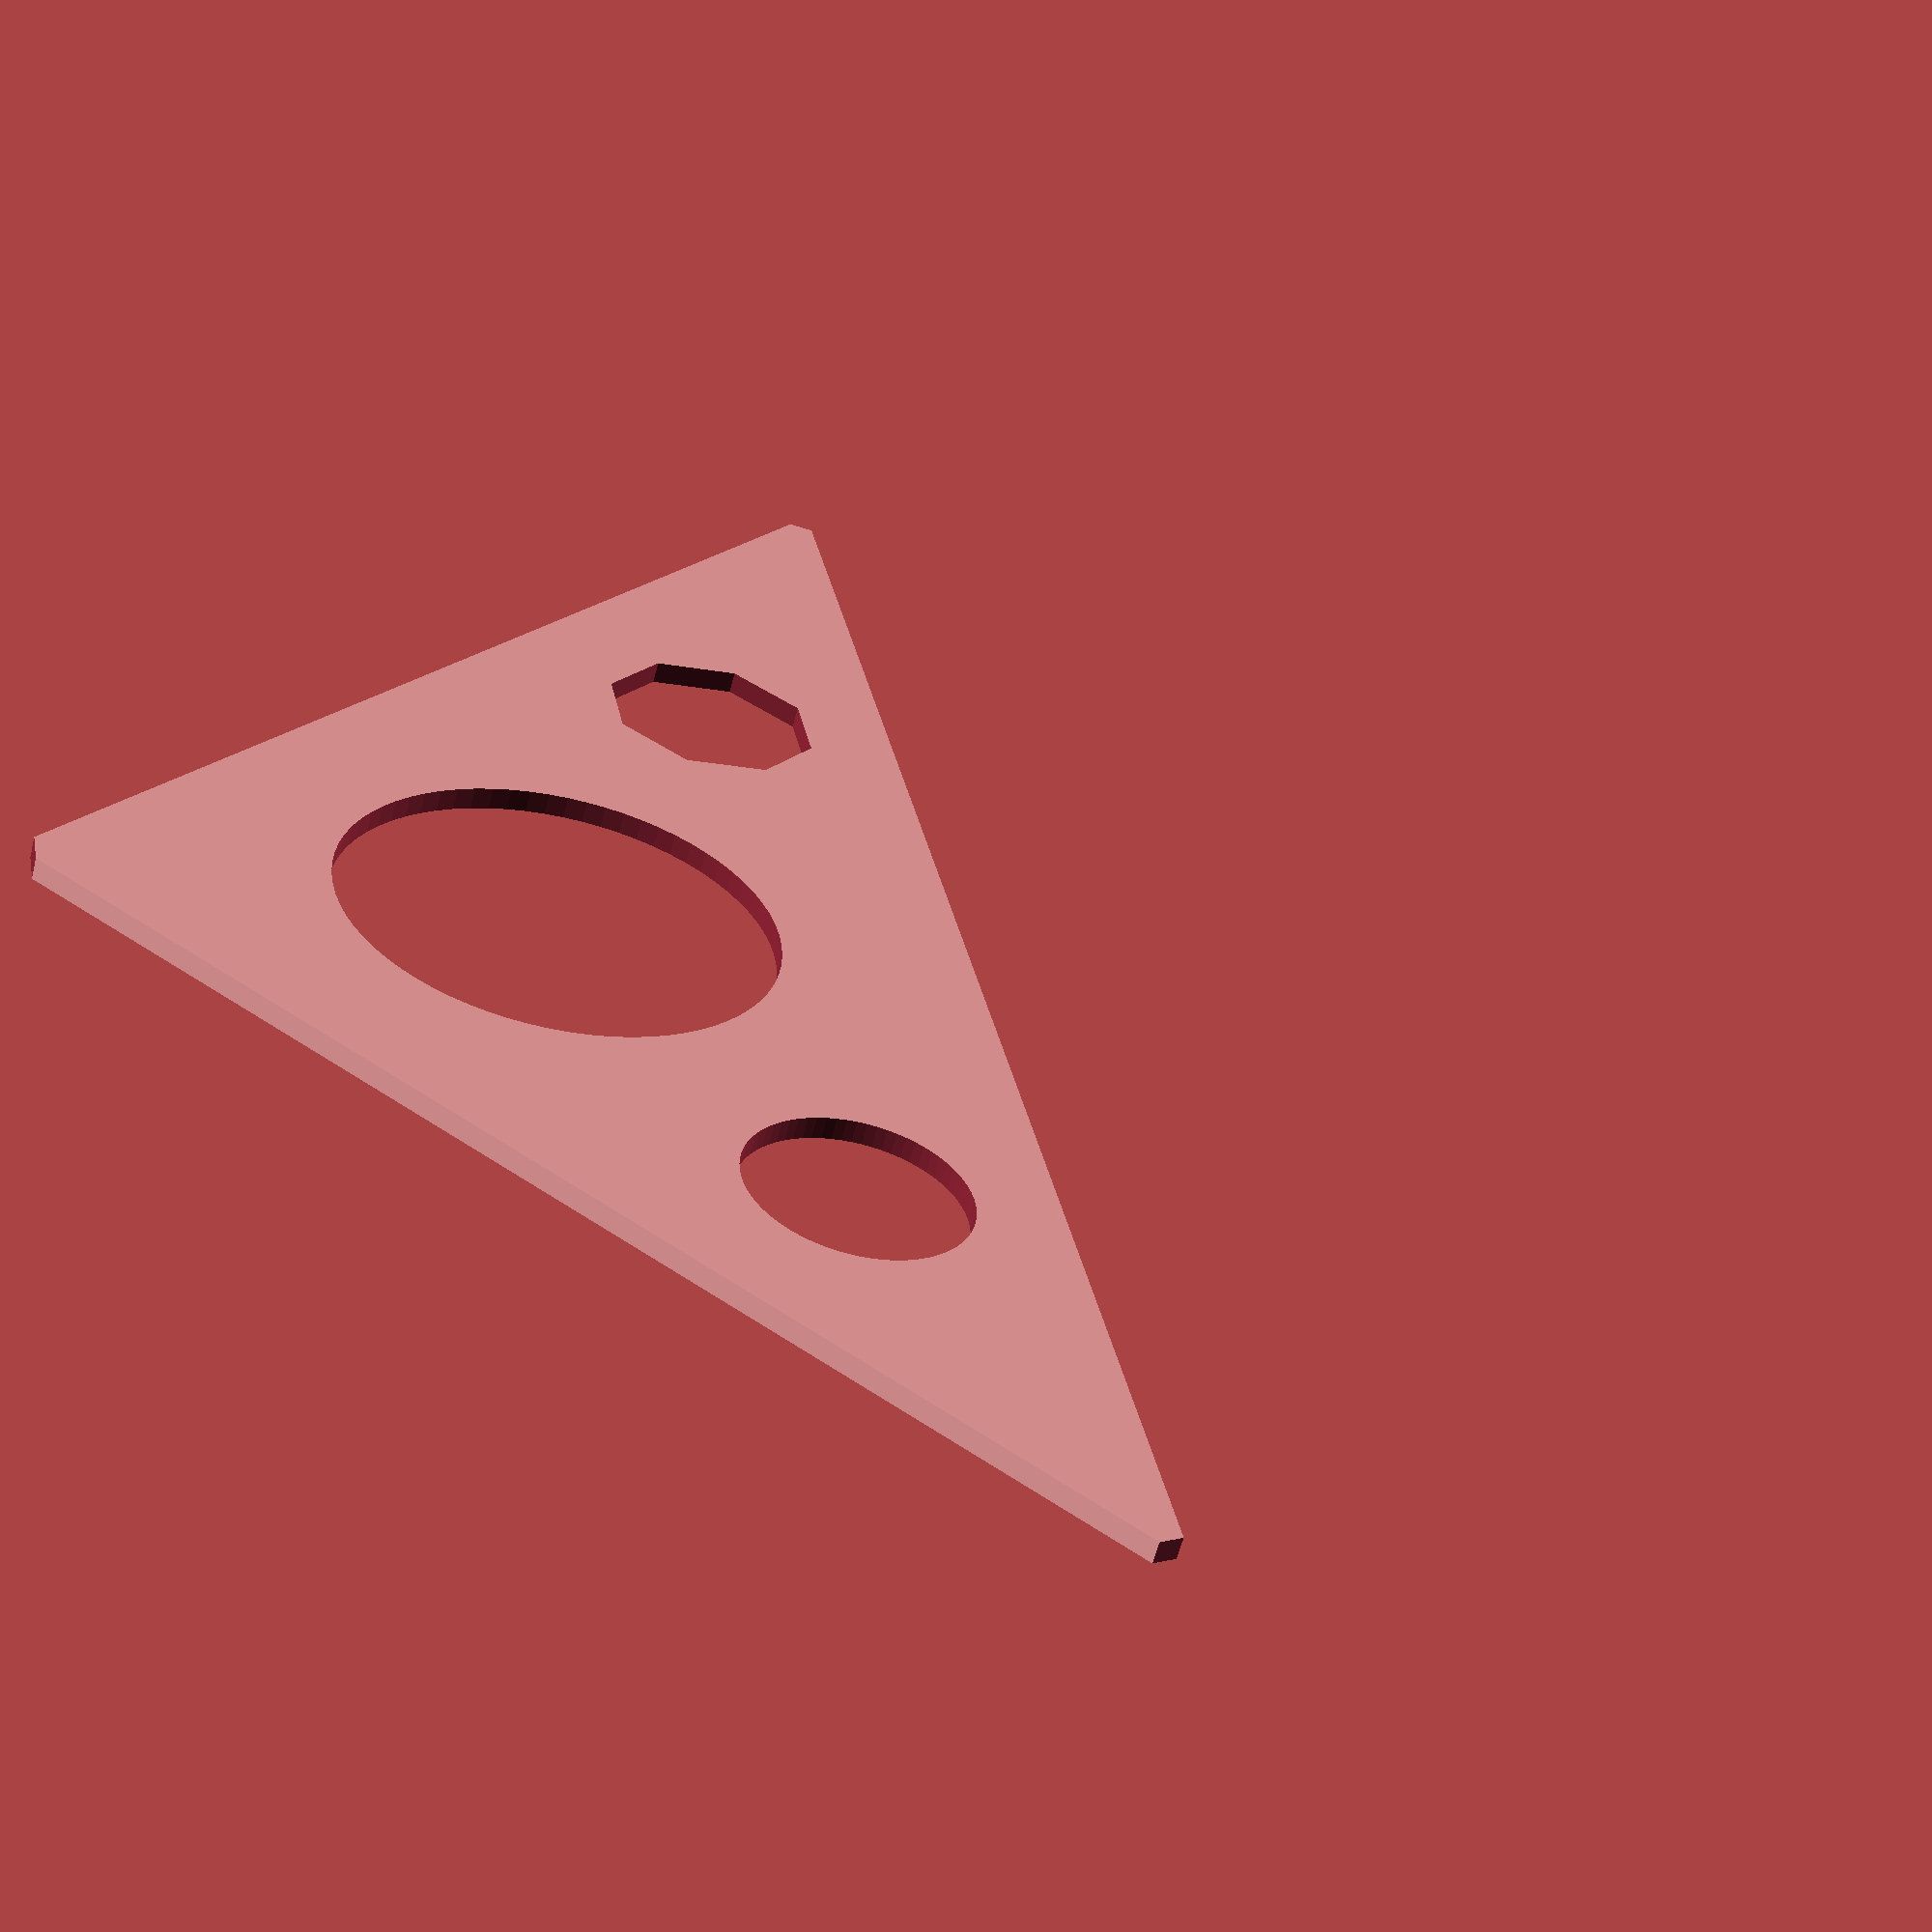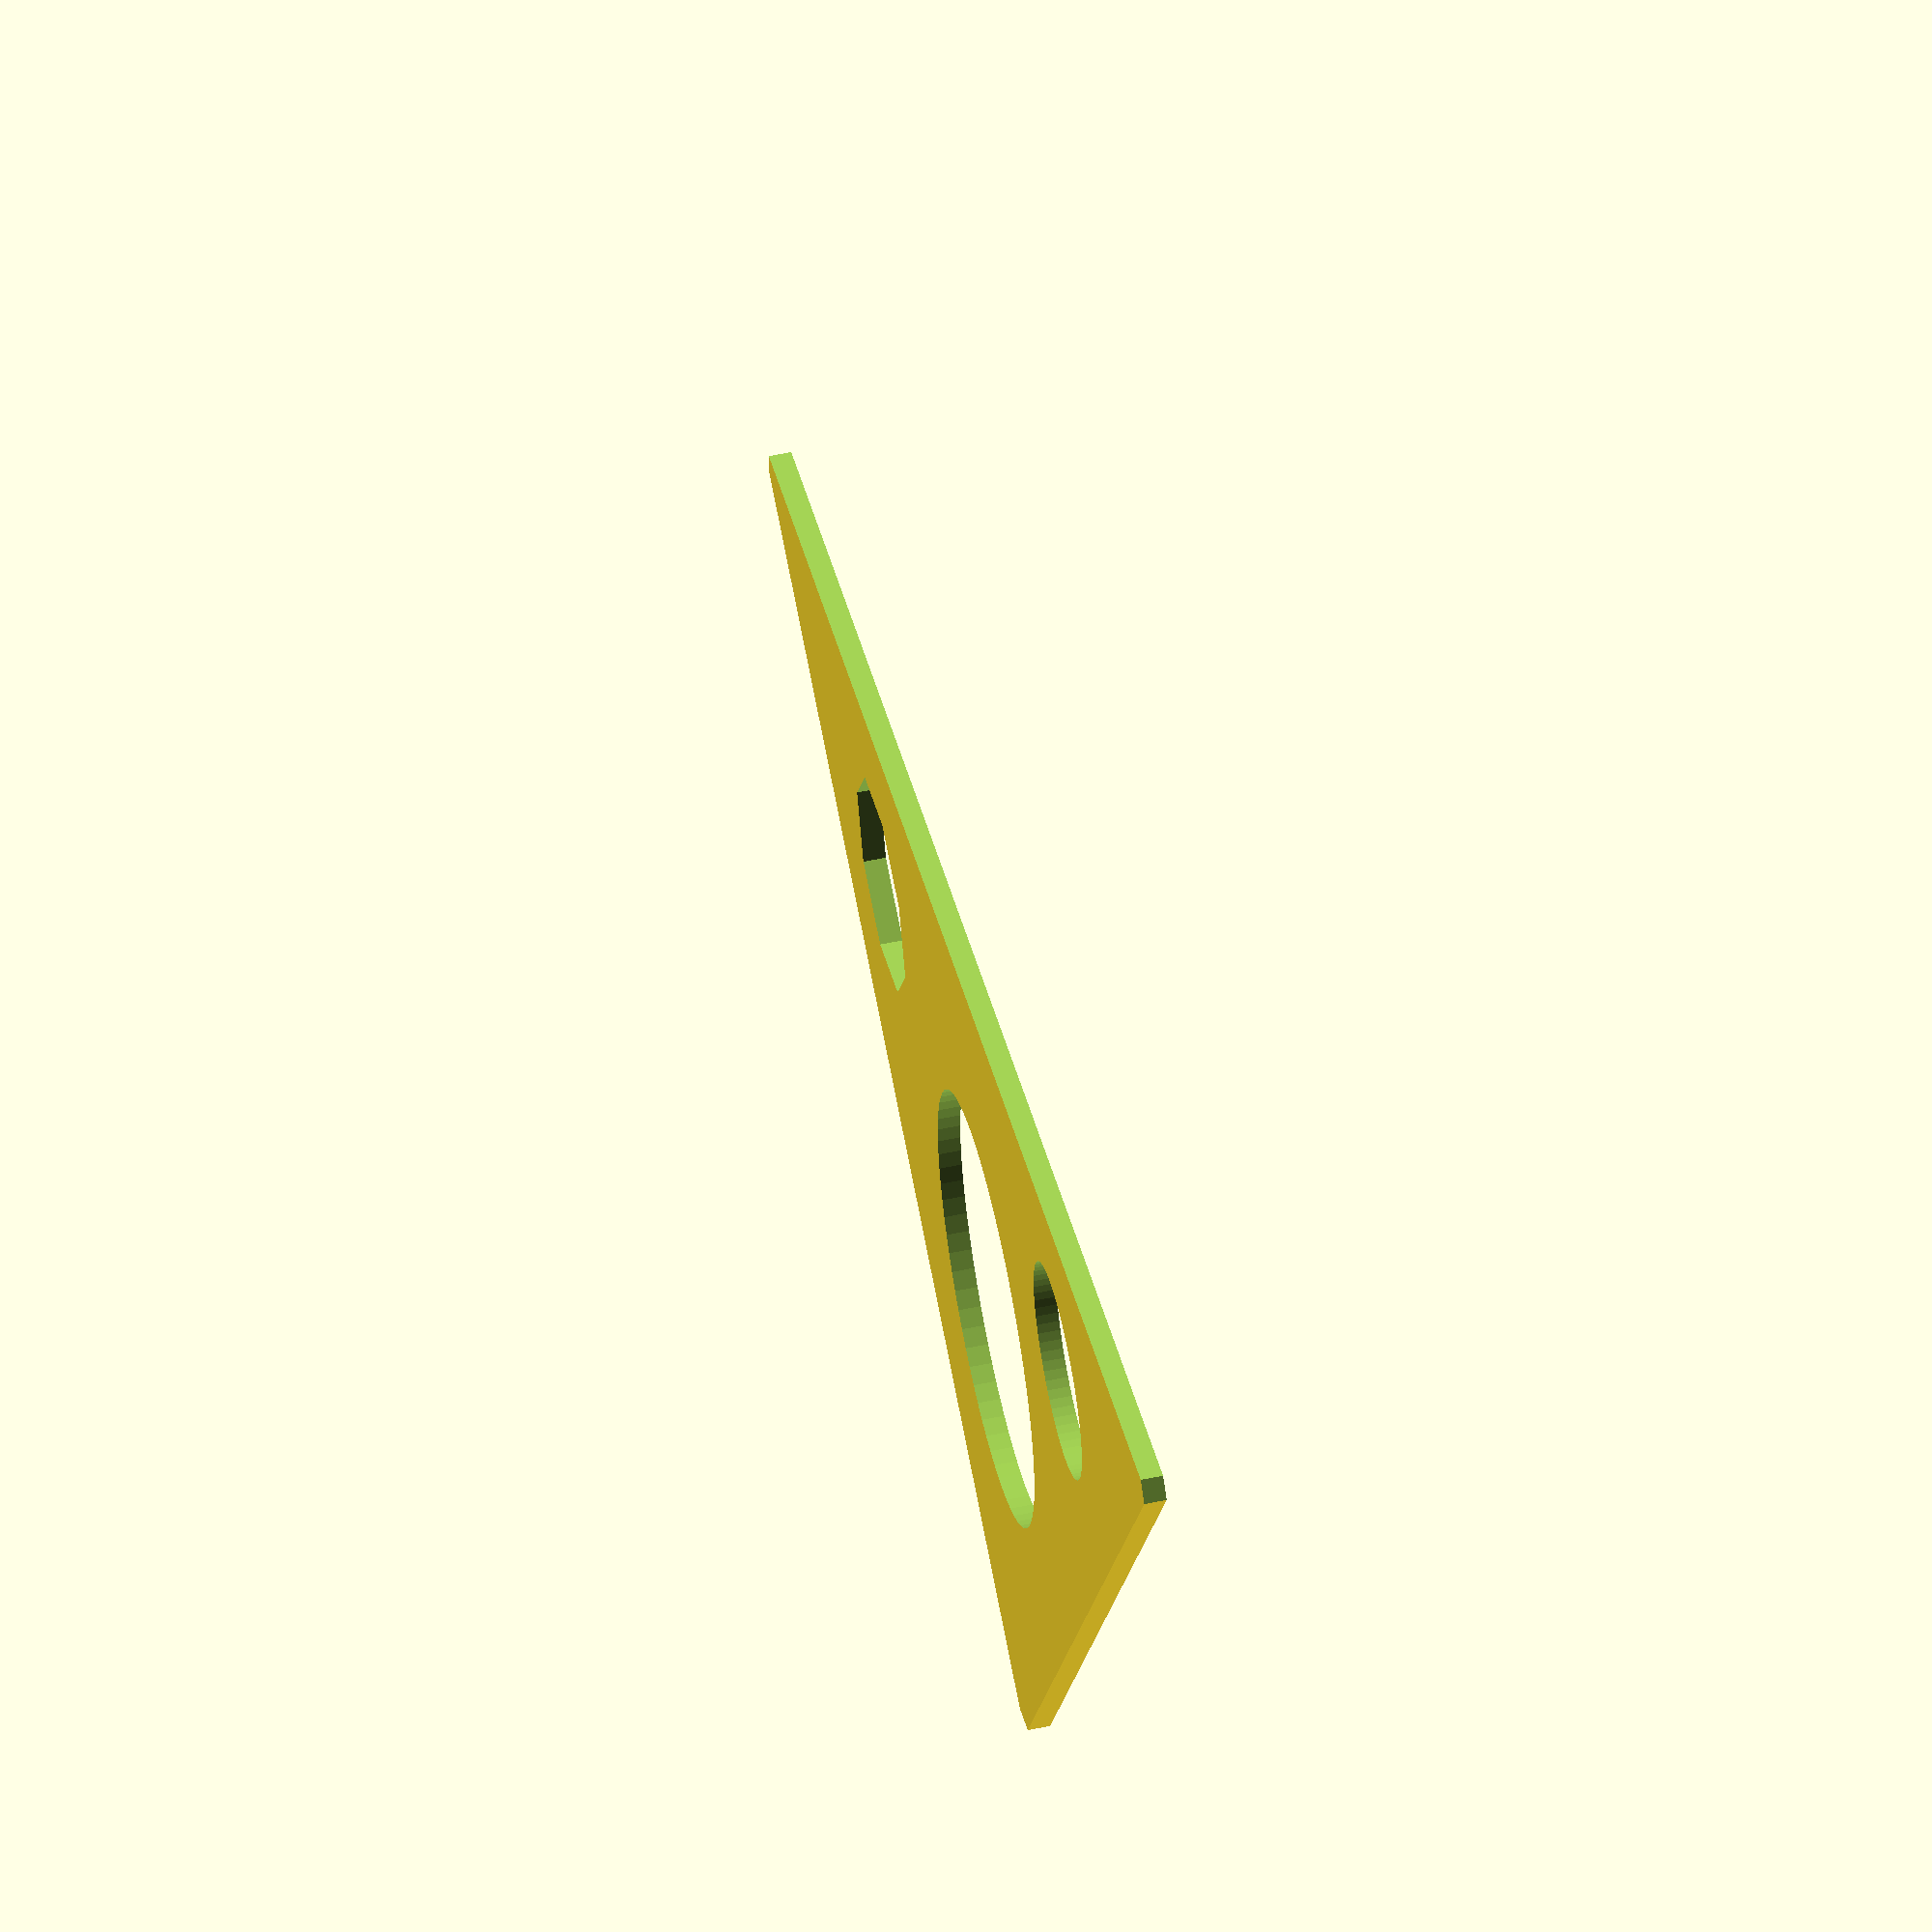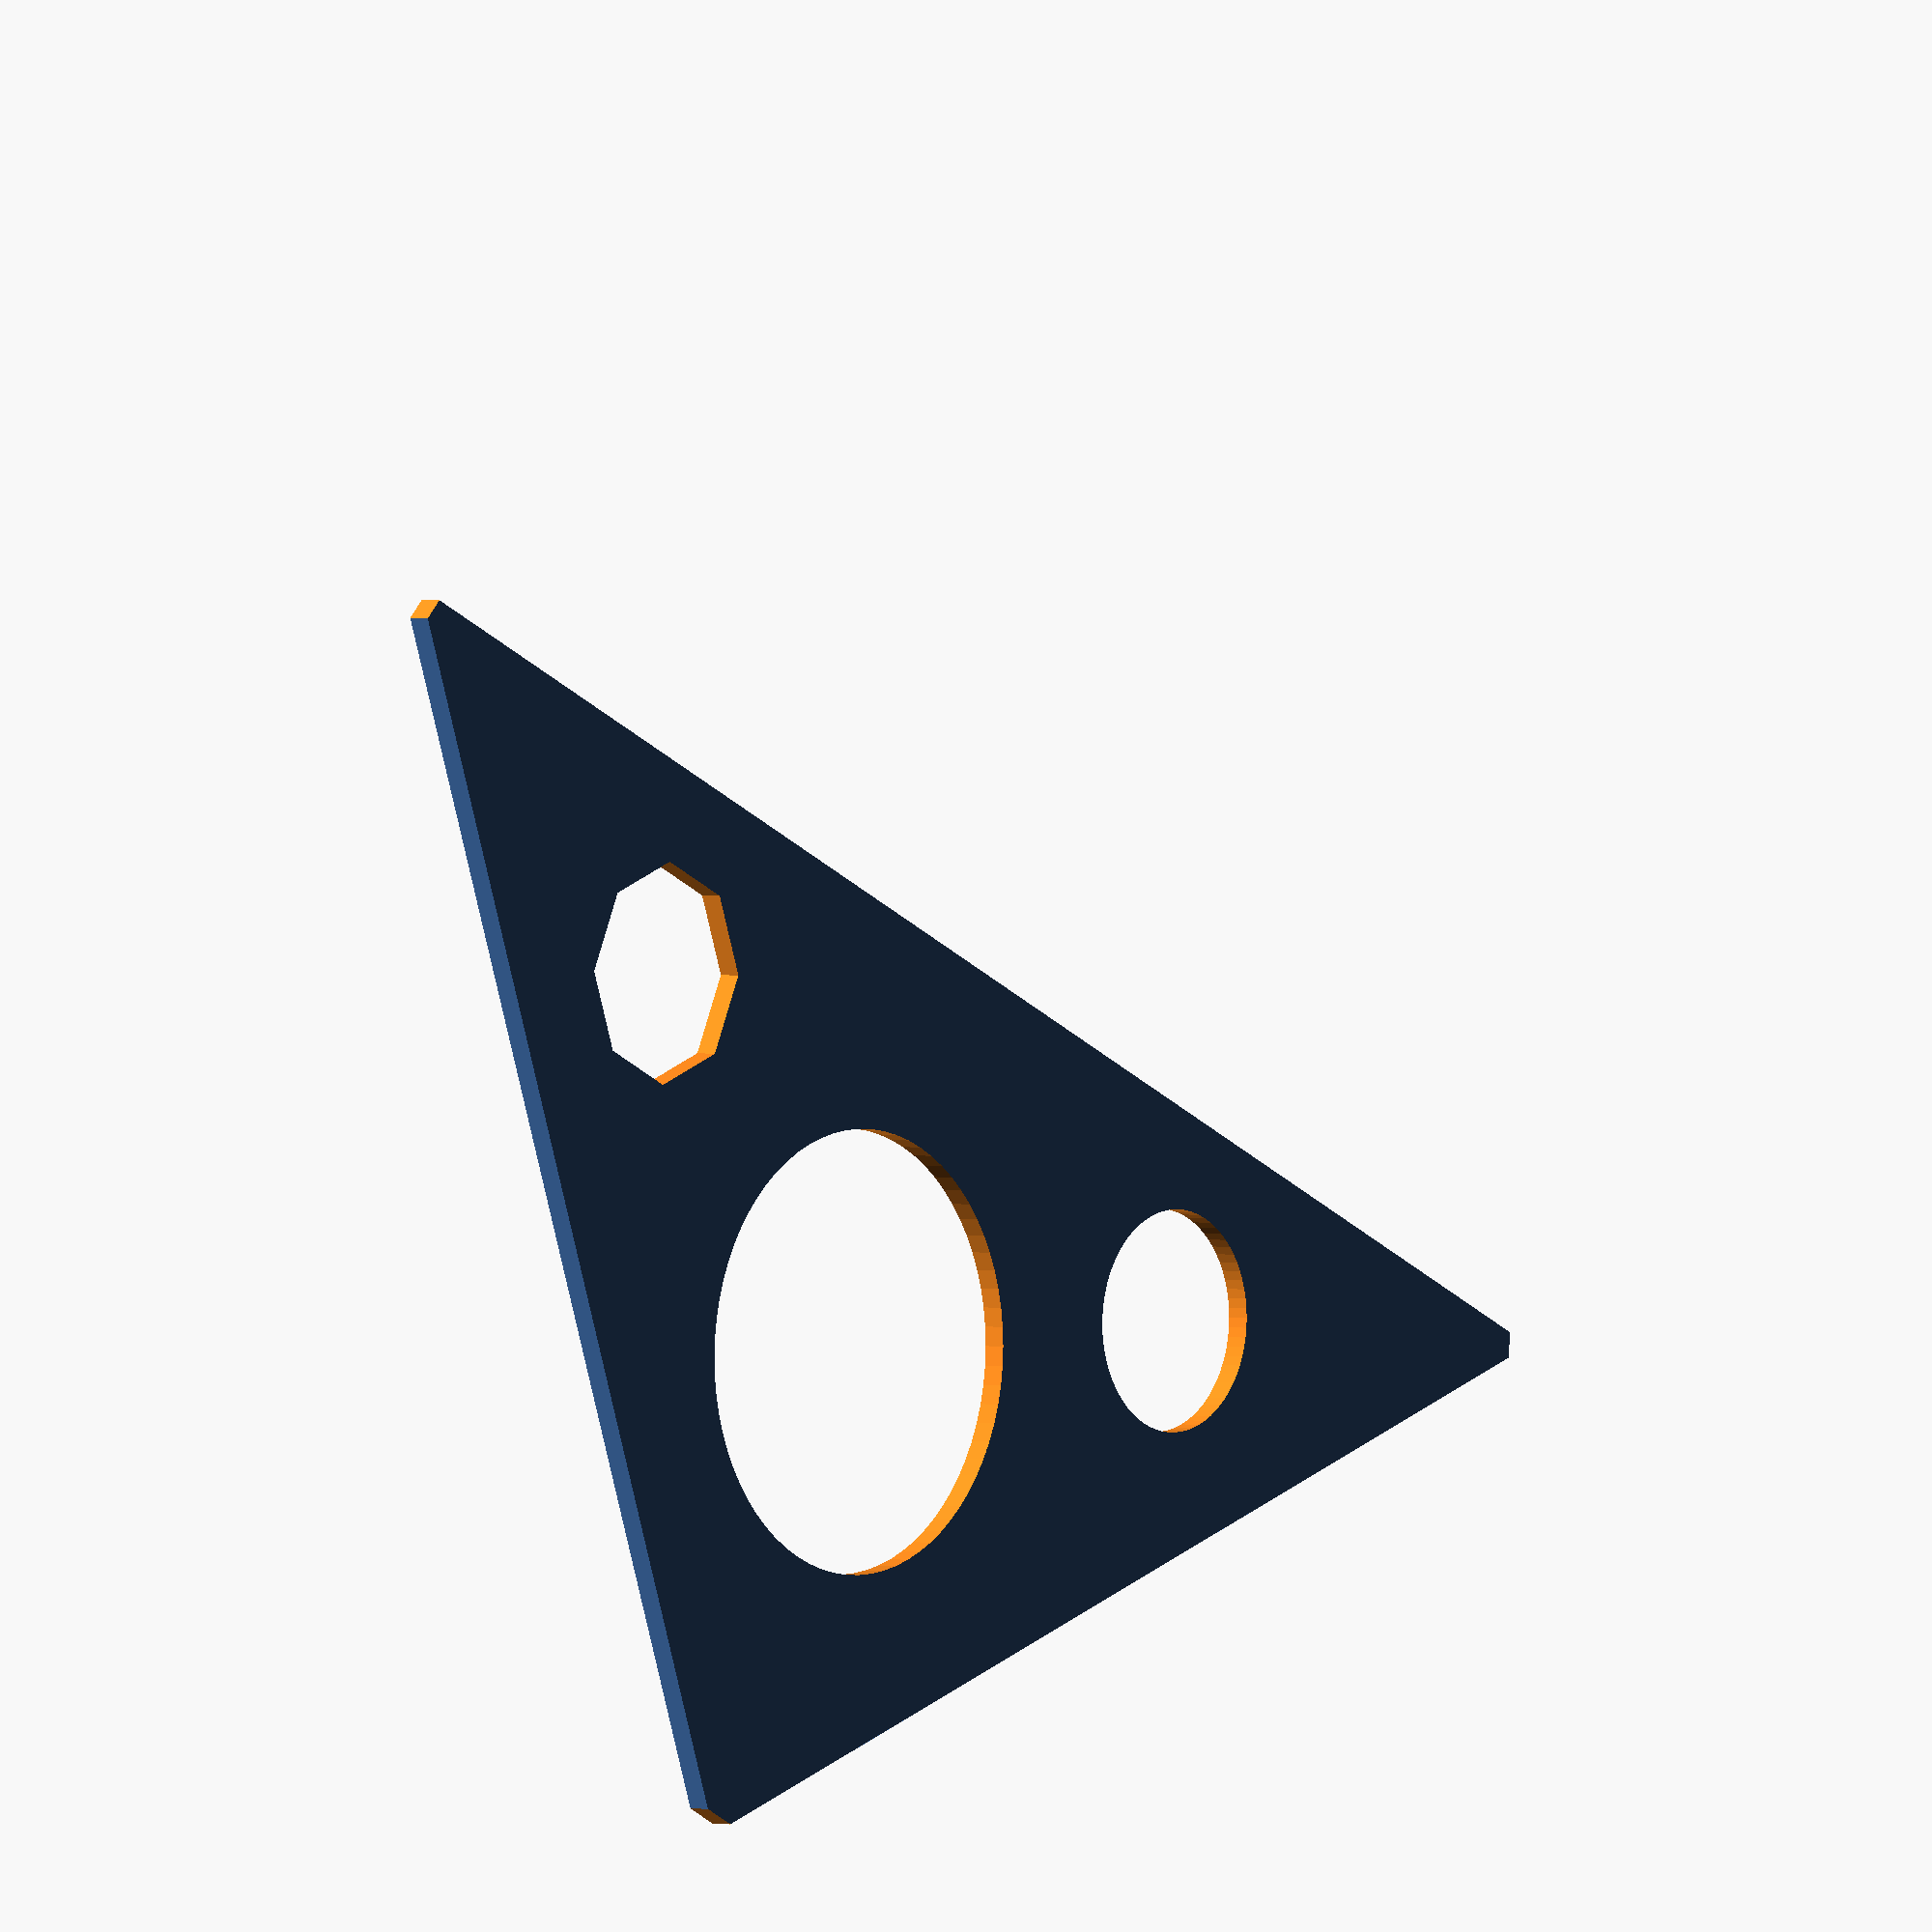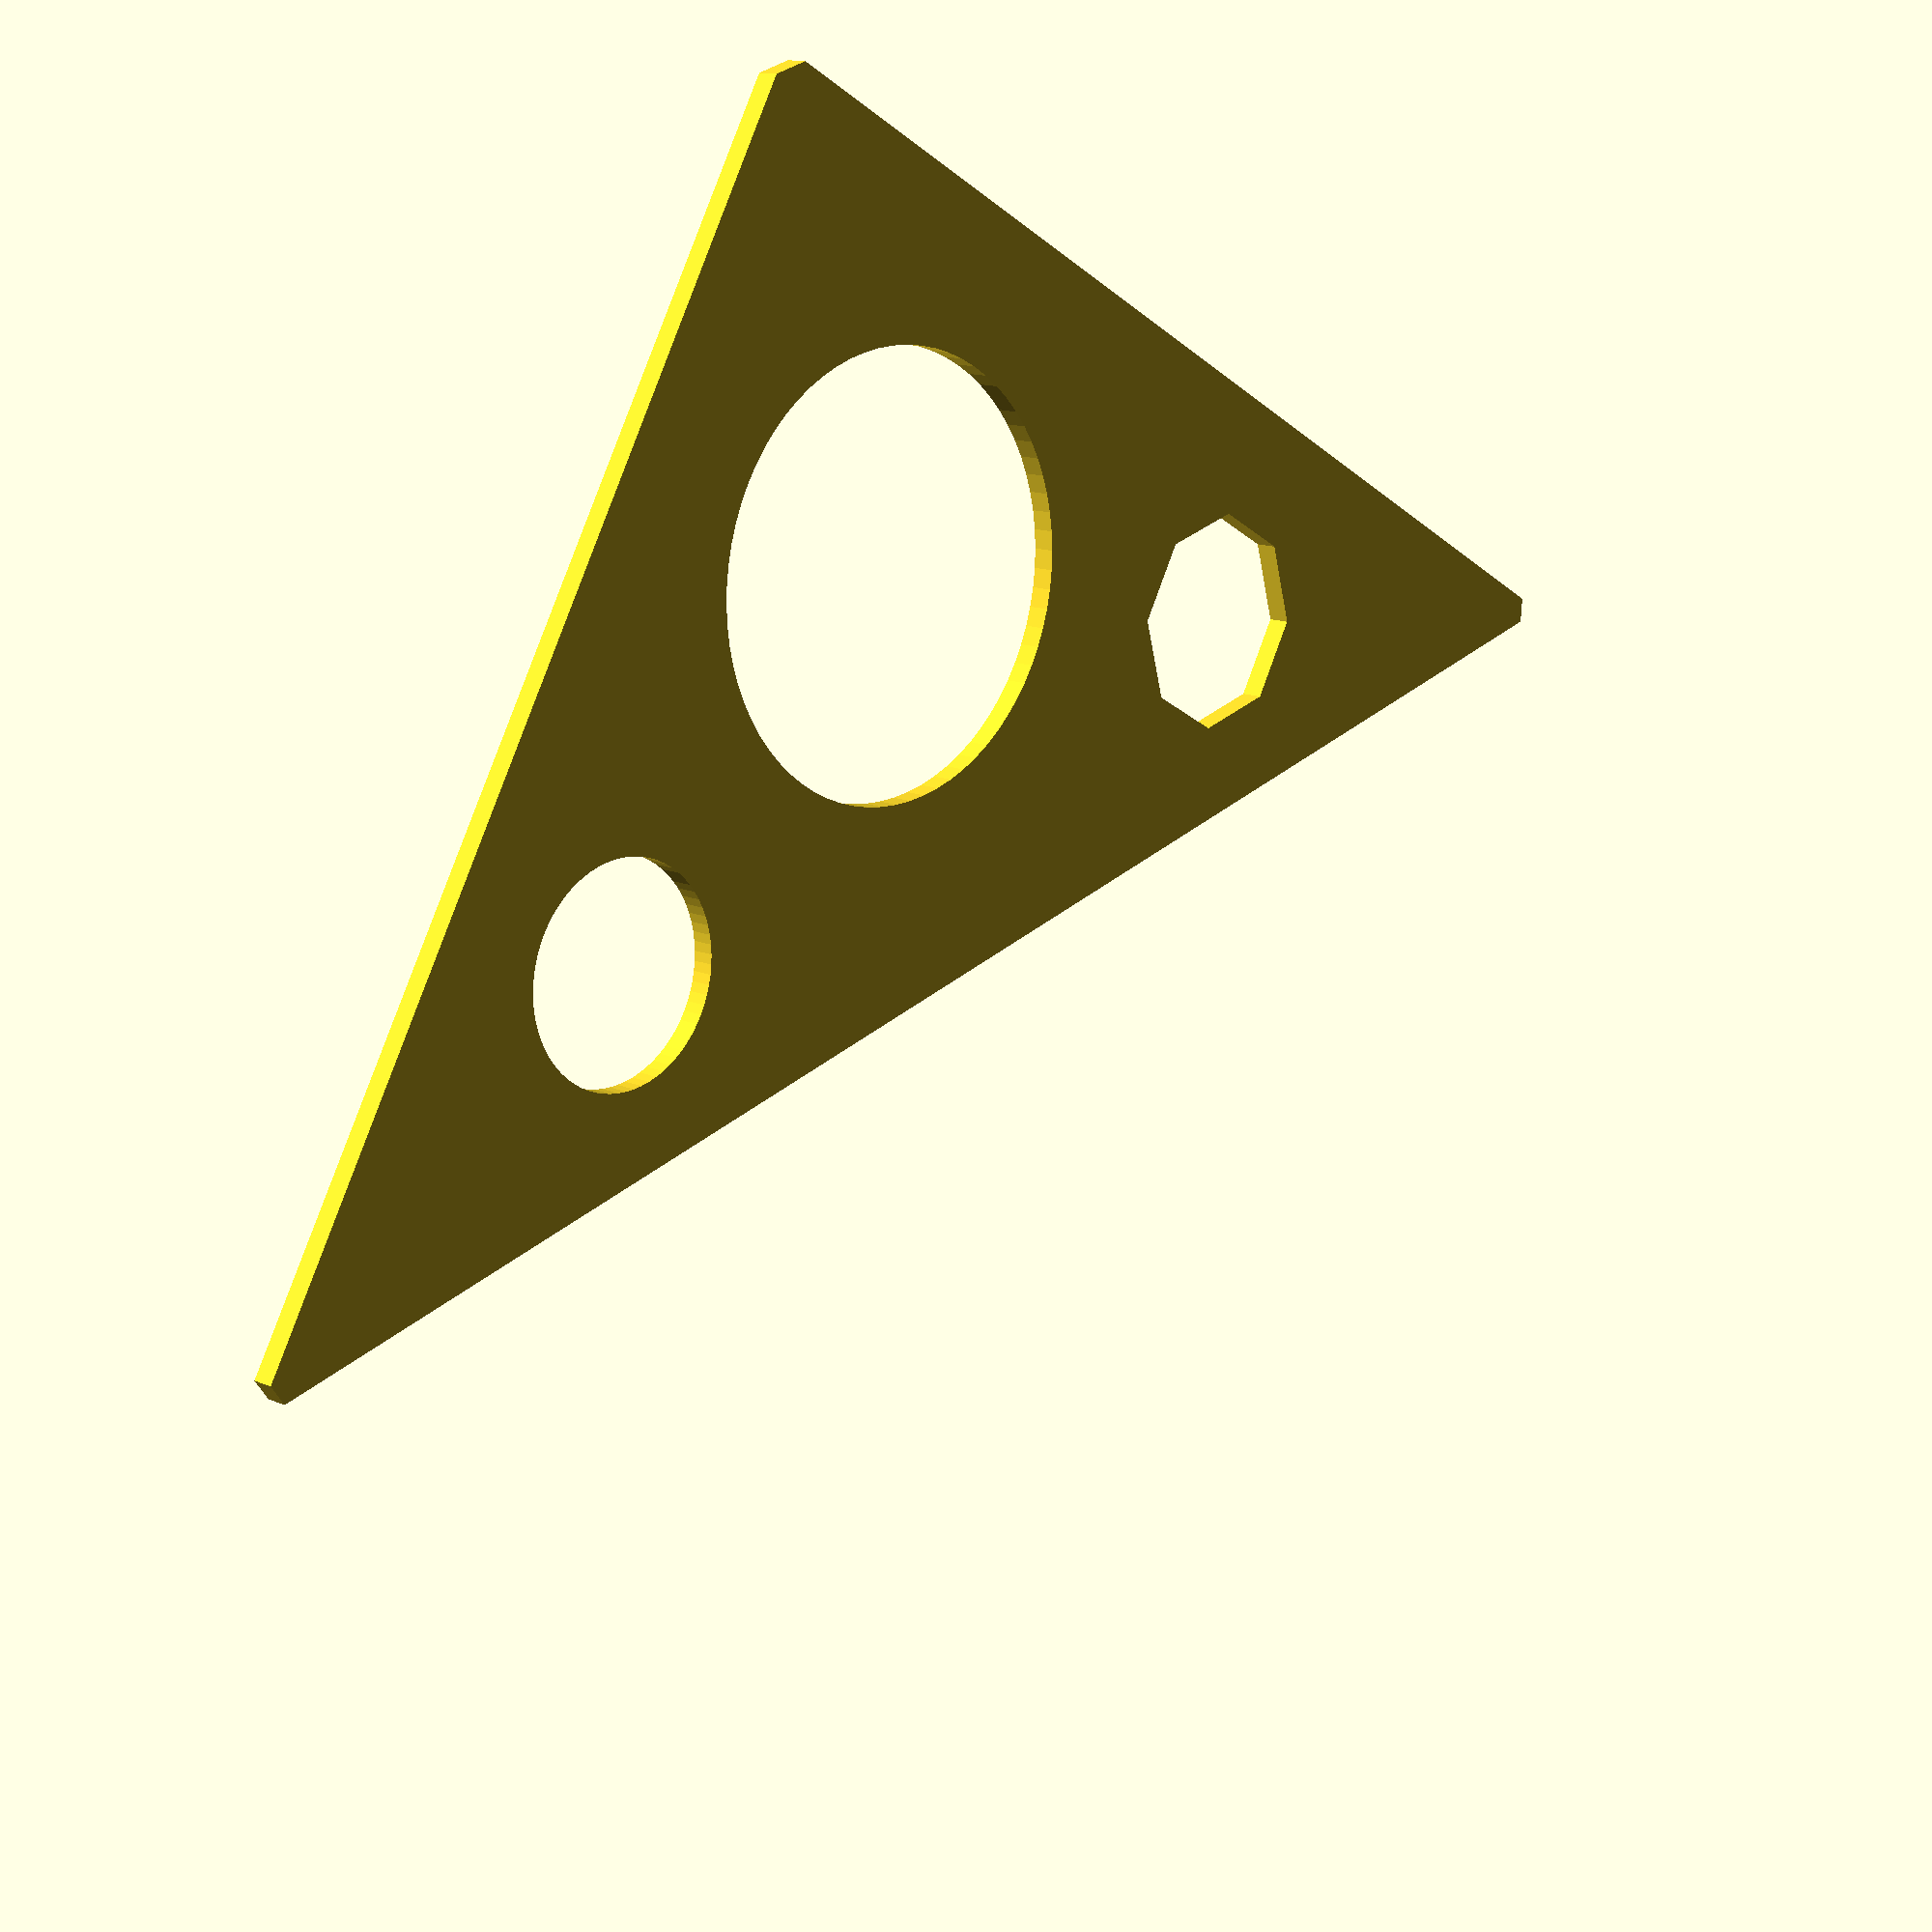
<openscad>
side_length=175;
thickness = 3;
diagonal_length = sqrt(2*pow(side_length, 2));

echo("DIAGONAL LENGTH: ", diagonal_length);

x=0;
y=1;
z=2;

module straight_edge() {
  module body() {
    cube([side_length,side_length,thickness],center=true);
  }

  module holes() {
    // diagonal
    translate([side_length/2,side_length/2,0])
      rotate([0,0,45])
        cube([diagonal_length,diagonal_length+10,thickness+1],center=true);

    // large hole
    translate([-side_length/4.5,-side_length/4.5,0])
      cylinder(r=side_length/6,h=thickness+1,center=true,$fn=72);

    // medium hole
    med_hole=[side_length/3,side_length/8,0];
    translate([-med_hole[x],med_hole[y],0])
      cylinder(r=side_length/12,h=thickness+1,center=true,$fn=72);
    translate([med_hole[y],-med_hole[x],0]) rotate([0,0,22.5])
      cylinder(r=side_length/12,h=thickness+1,center=true,$fn=8);

    // less pointy corners
    for (side=[1,-1]) {
      translate([-side_length/2*side,side_length/2*side,0])
        rotate([0,0,25*side])
          cube([8,8,thickness+1],center=true);
    }

    translate([-side_length/2,-side_length/2,0])
      rotate([0,0,45])
        cube([5,5,thickness+1],center=true);
  }

  difference() {
    body();
    holes();
  }
}

straight_edge();

</openscad>
<views>
elev=59.7 azim=236.8 roll=165.4 proj=p view=wireframe
elev=124.6 azim=155.1 roll=282.5 proj=o view=wireframe
elev=357.9 azim=289.8 roll=130.3 proj=o view=wireframe
elev=166.3 azim=330.3 roll=46.3 proj=p view=wireframe
</views>
